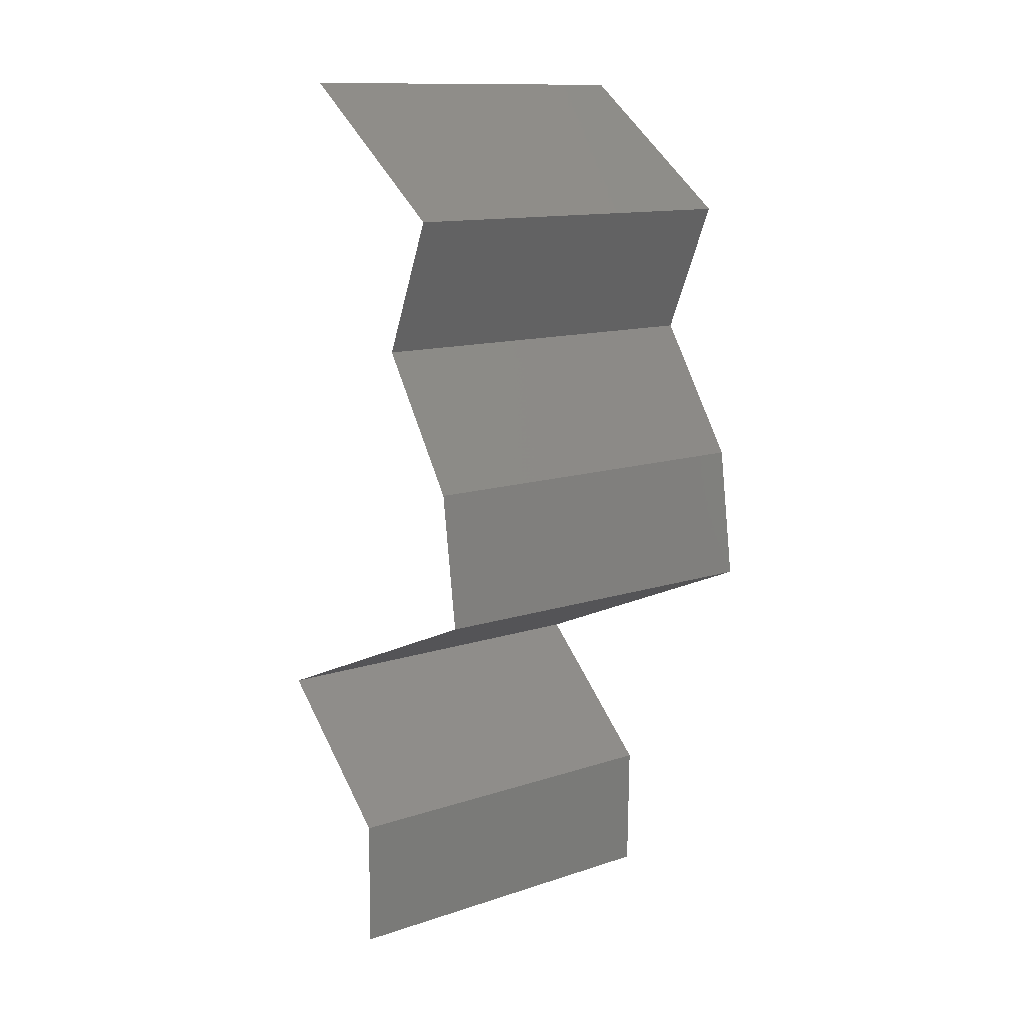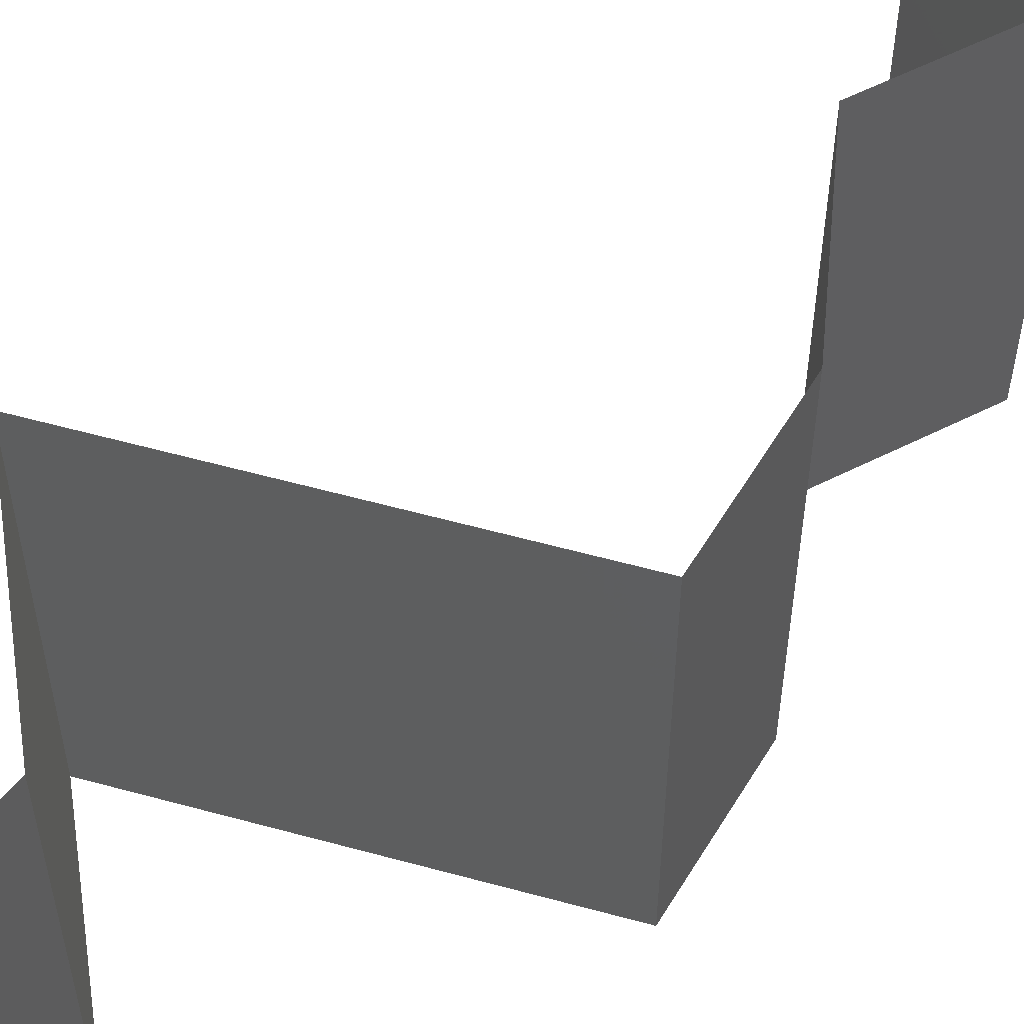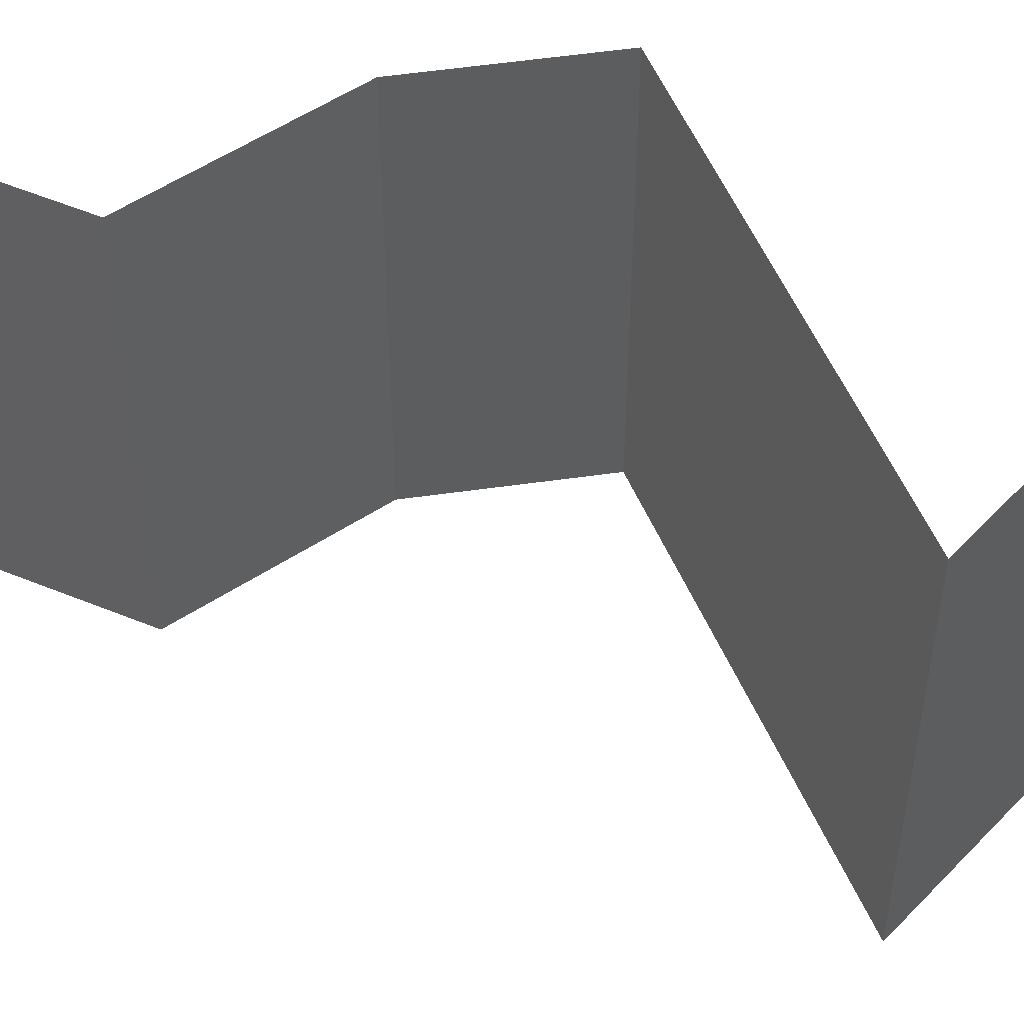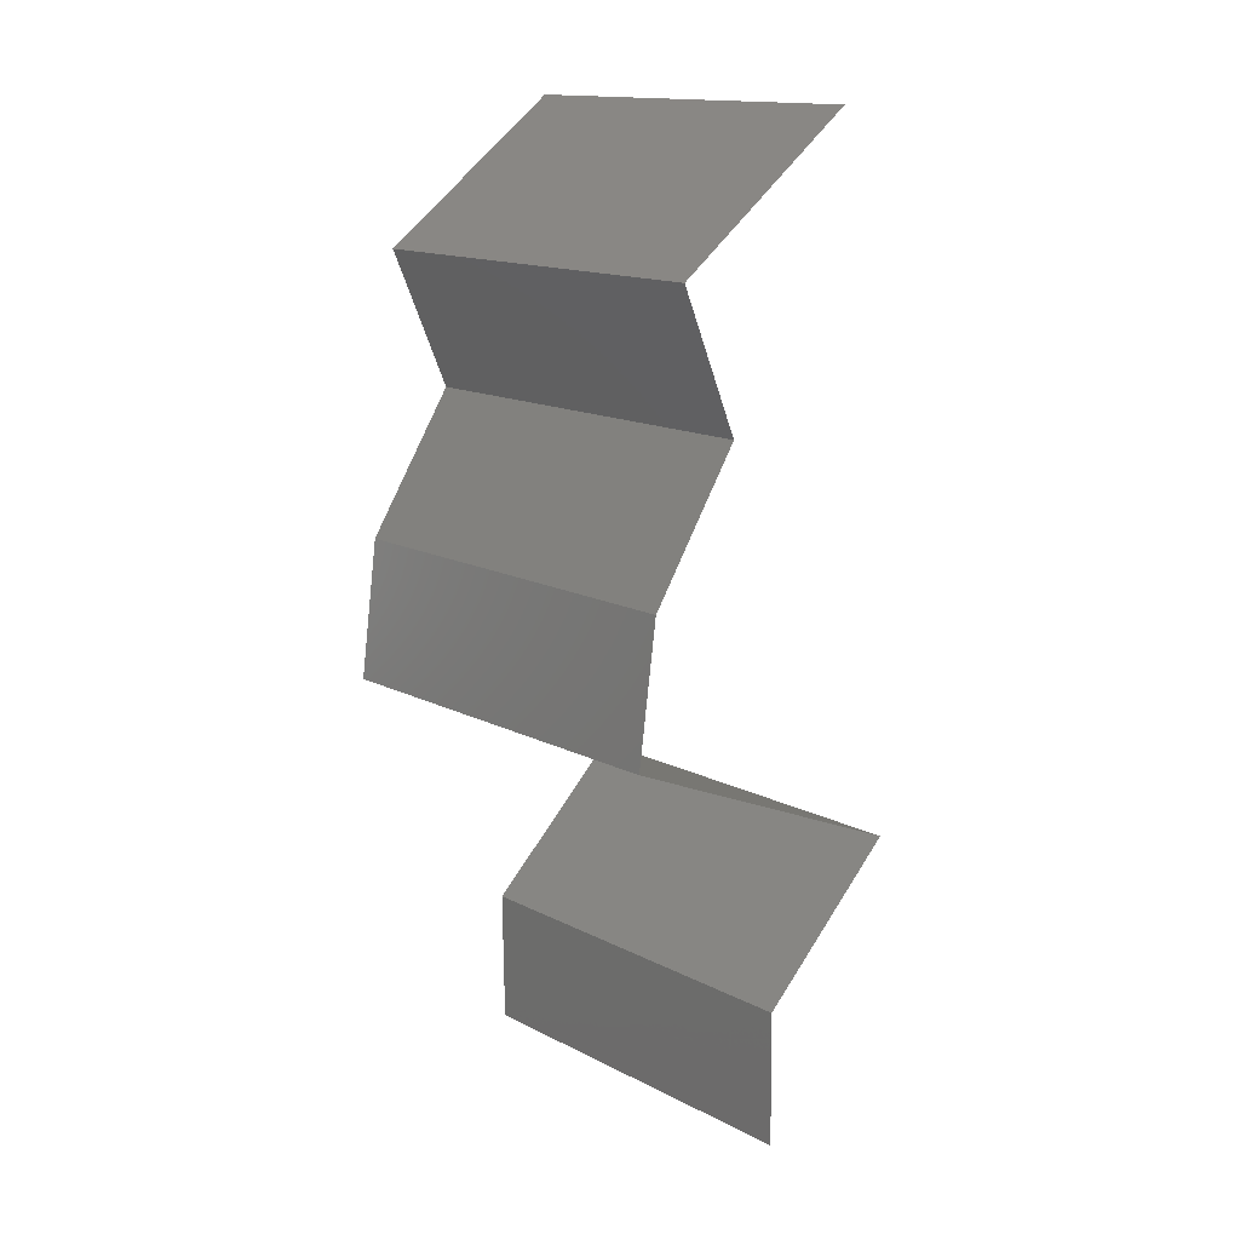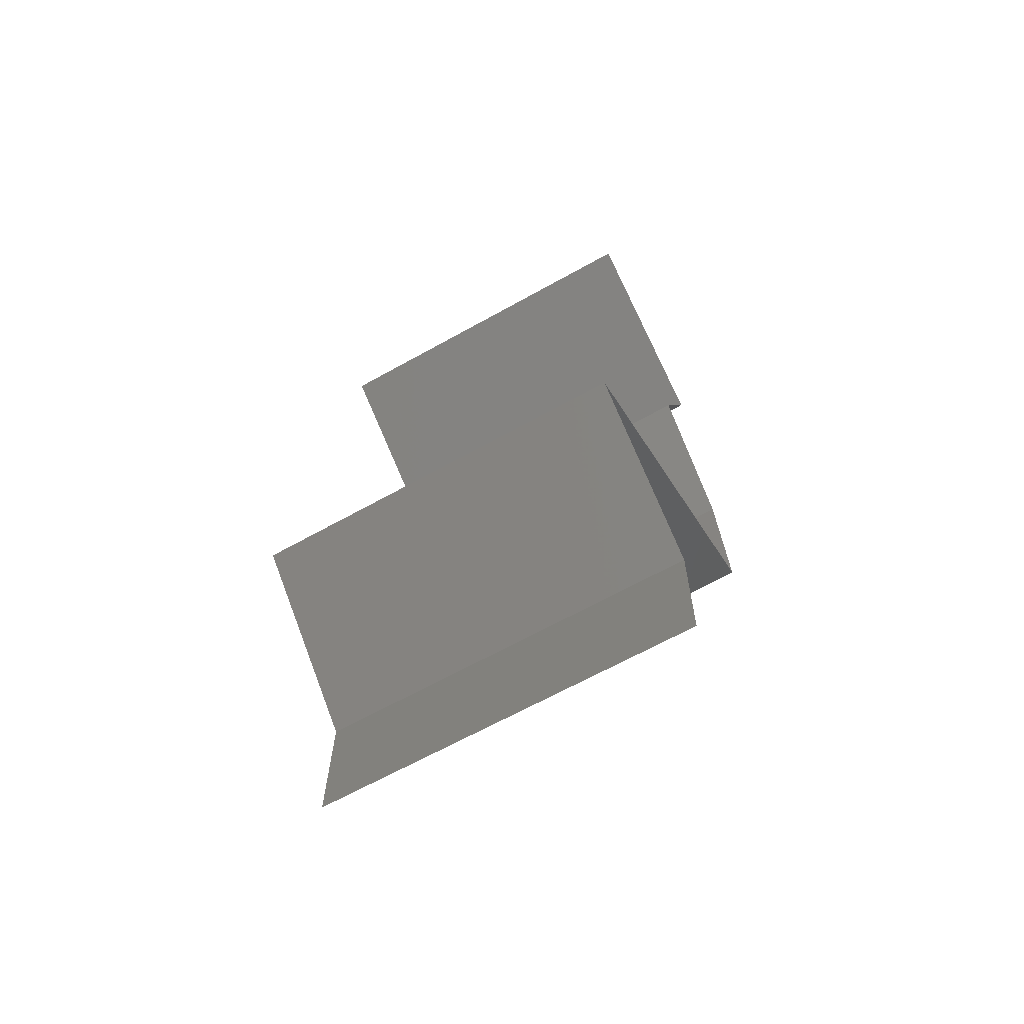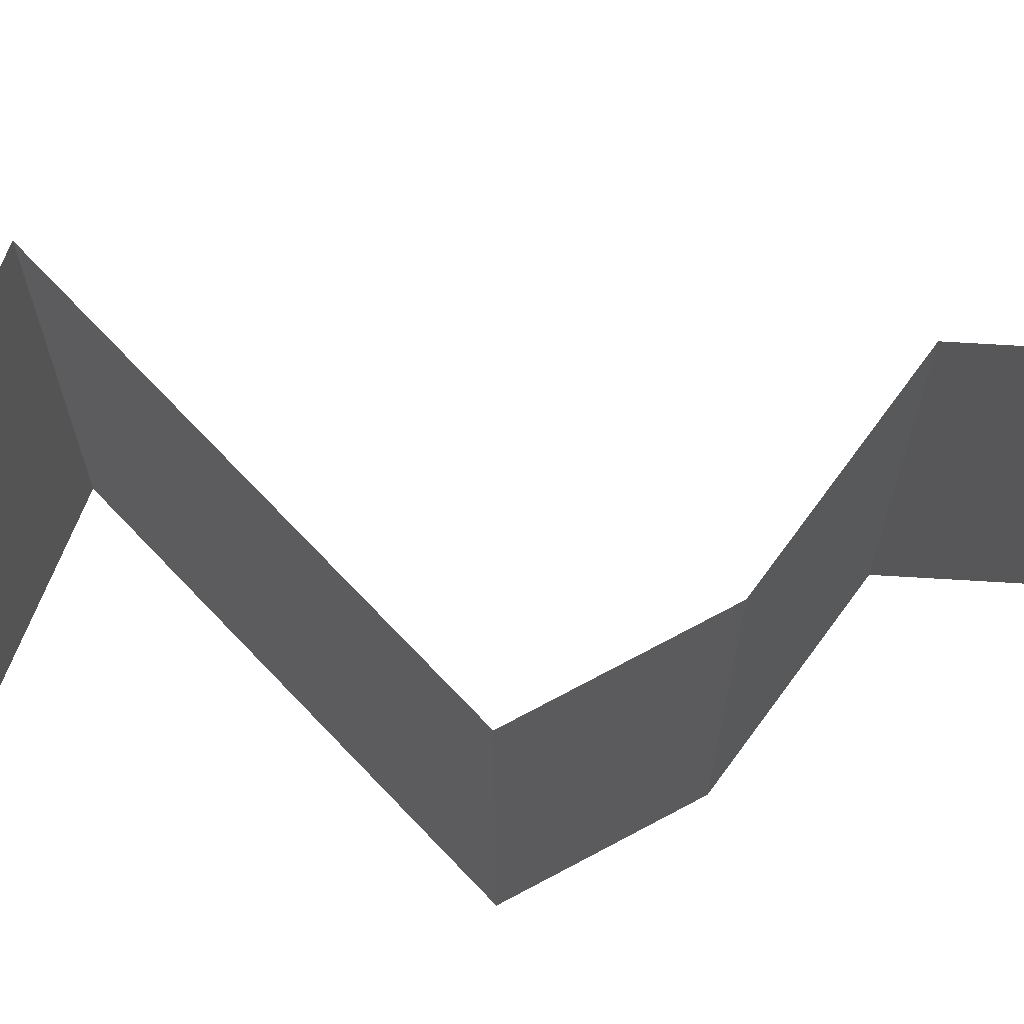
<metadata>
{"format":"stl","ext":"stl","renderer":"f3d","projection":"perspective","resolution":1024,"background":"white","views":[{"elev":12.7,"azim":52.7,"up":"+Y"},{"elev":58.9,"azim":39.0,"up":"+Z"},{"elev":56.1,"azim":-90.5,"up":"+Z"},{"elev":15.1,"azim":137.0,"up":"+Y"},{"elev":-65.6,"azim":-60.7,"up":"+Y"},{"elev":71.9,"azim":69.7,"up":"+Z"}]}
</metadata>
<code>
# stl→obj: 42 verts, 62 faces
v 0.03056 0.05627 0
v 0.04036 0.04923 0
v 0.03546 0.05275 0.005916
v 0.04036 0.04923 0.02
v 0.03056 0.05627 0.02
v 0.03546 0.05275 0.01398
v 0.04036 0.04923 0.01
v 0.03056 0.05627 0.01
v 0.03881 0.04572 0.015
v 0.03727 0.0422 0
v 0.03727 0.0422 0.01
v 0.03881 0.04572 0.005
v 0.03727 0.0422 0.02
v 0.0396 0.03868 0.015
v 0.04193 0.03517 0
v 0.04193 0.03517 0.01
v 0.0396 0.03868 0.005
v 0.04193 0.03517 0.02
v 0.04291 0.02813 0.01
v 0.04242 0.03165 0.005
v 0.04242 0.03165 0.015
v 0.04291 0.02813 0.02
v 0.04291 0.02813 0
v 0.02654 0.0211 0.02
v 0.03472 0.02462 0.02
v 0.03348 0.02408 0.01224
v 0.02654 0.0211 0.01
v 0.03727 0.02571 0.006503
v 0.03867 0.02631 0.01484
v 0.03472 0.02462 0
v 0.02654 0.0211 0
v 0.03171 0.02332 0.005749
v 0.03414 0.01407 0
v 0.03034 0.01758 0.005
v 0.03414 0.01407 0.02
v 0.03034 0.01758 0.015
v 0.03414 0.01407 0.01
v 0.03404 0.007033 0
v 0.03409 0.01055 0.005
v 0.03404 0.007033 0.01
v 0.03409 0.01055 0.015
v 0.03404 0.007033 0.02
f 1 2 3
f 4 5 6
f 2 7 3
f 5 8 6
f 7 6 3
f 6 8 3
f 7 4 6
f 8 1 3
f 4 7 9
f 10 11 12
f 7 2 12
f 11 13 9
f 11 7 12
f 7 11 9
f 2 10 12
f 13 4 9
f 13 11 14
f 15 16 17
f 11 10 17
f 16 18 14
f 16 11 17
f 18 13 14
f 11 16 14
f 10 15 17
f 19 16 20
f 16 19 21
f 22 18 21
f 15 23 20
f 16 15 20
f 18 16 21
f 23 19 20
f 19 22 21
f 24 25 26
f 27 24 26
f 19 23 28
f 22 19 29
f 23 30 28
f 31 27 32
f 25 22 29
f 30 31 32
f 28 26 29
f 19 28 29
f 32 26 28
f 32 27 26
f 26 25 29
f 30 32 28
f 31 33 34
f 35 24 36
f 27 34 36
f 34 37 36
f 33 37 34
f 24 27 36
f 27 31 34
f 37 35 36
f 33 38 39
f 37 40 41
f 42 35 41
f 40 37 39
f 37 33 39
f 35 37 41
f 38 40 39
f 40 42 41

</code>
